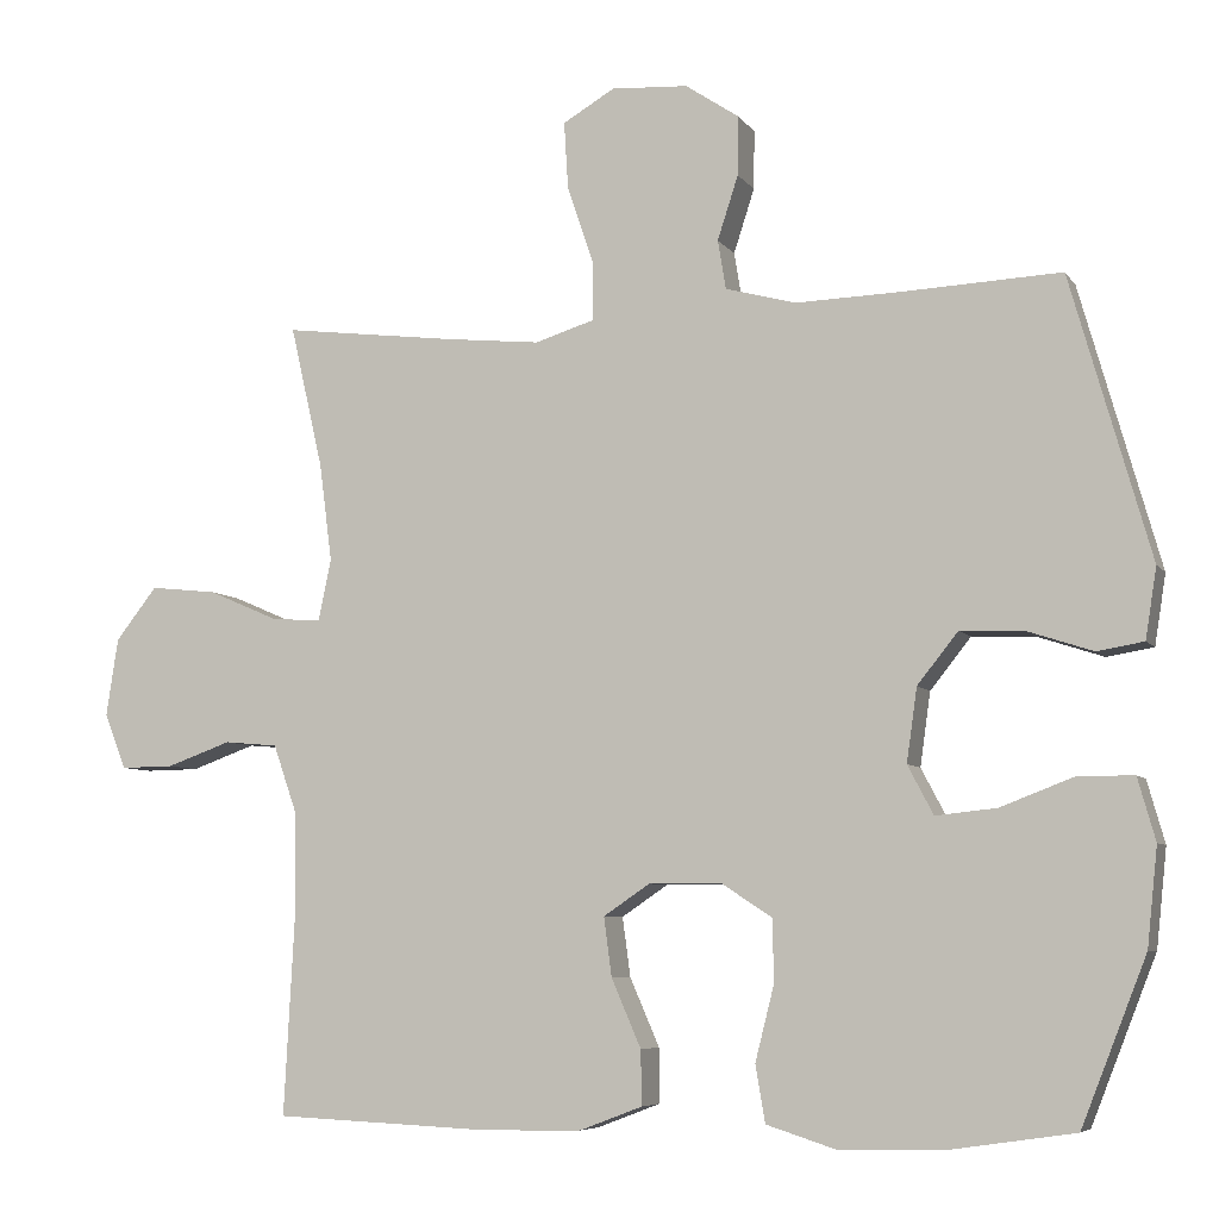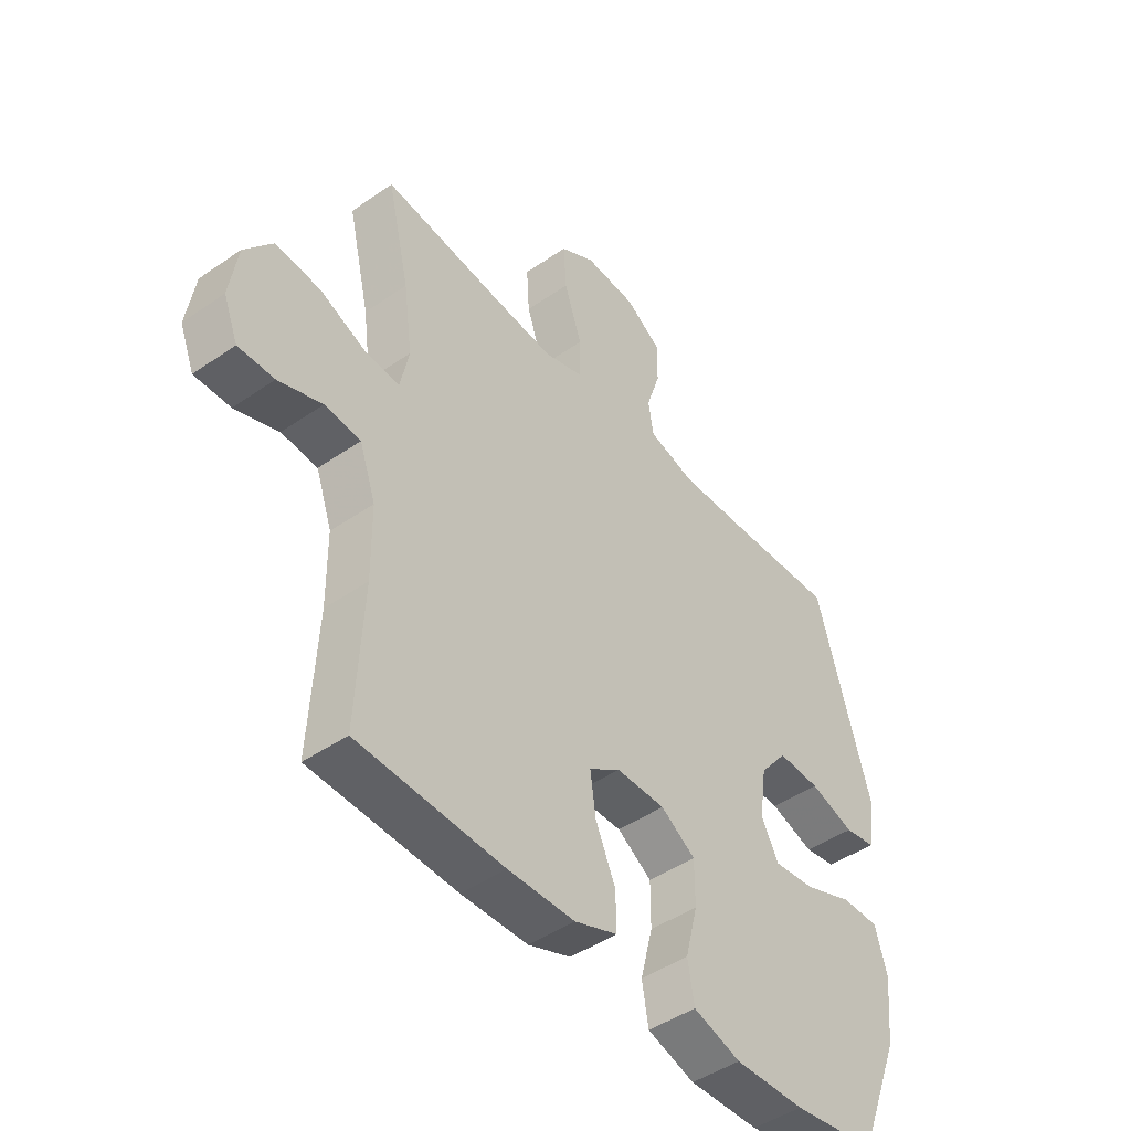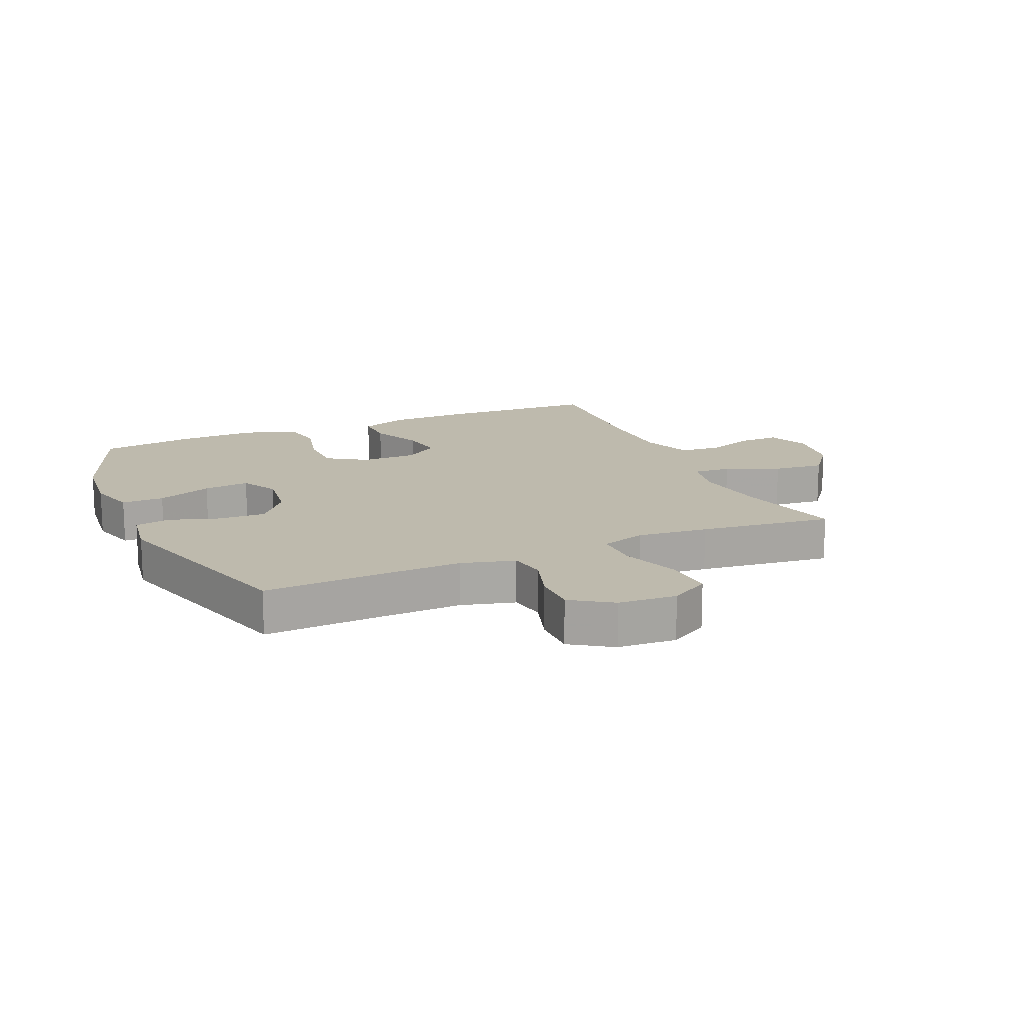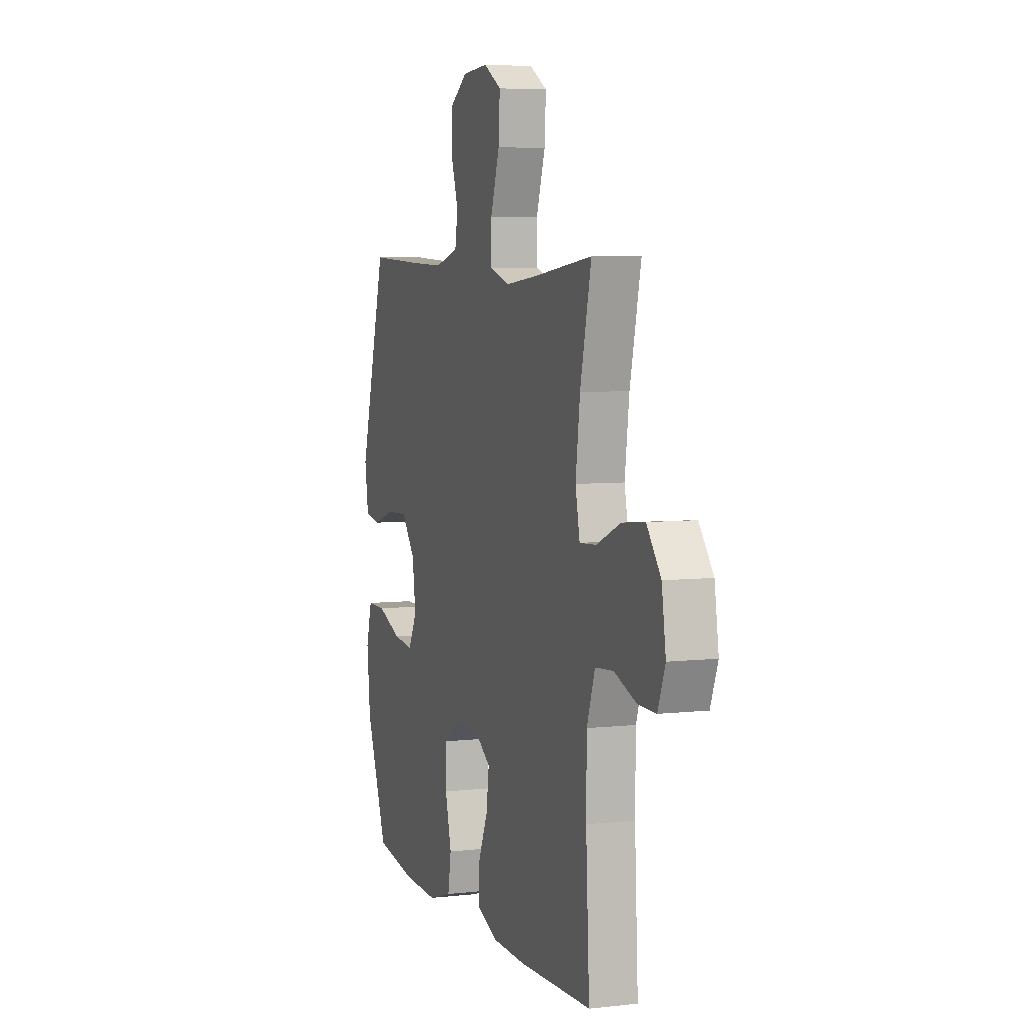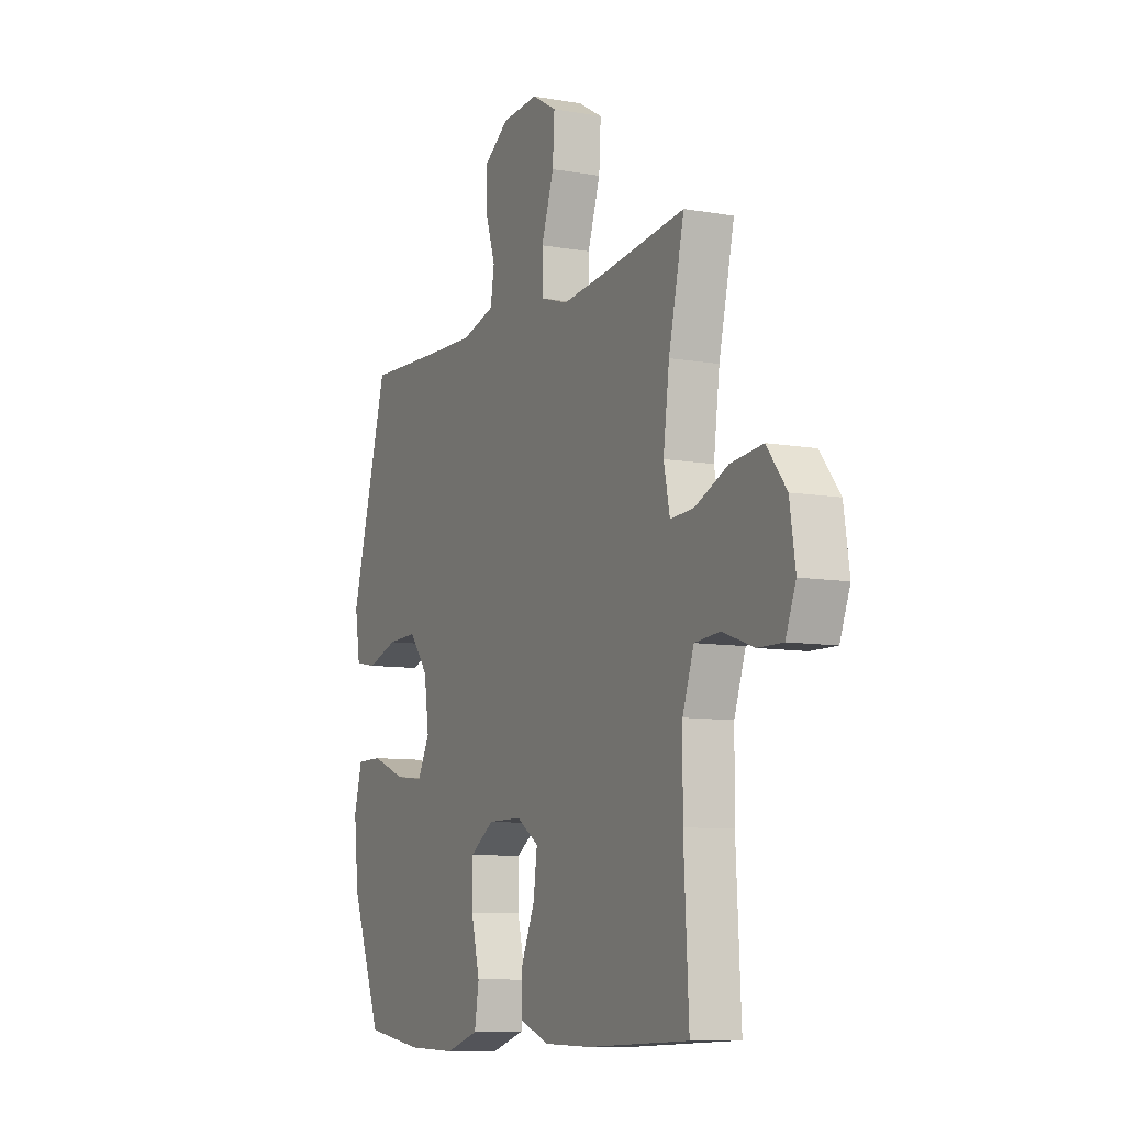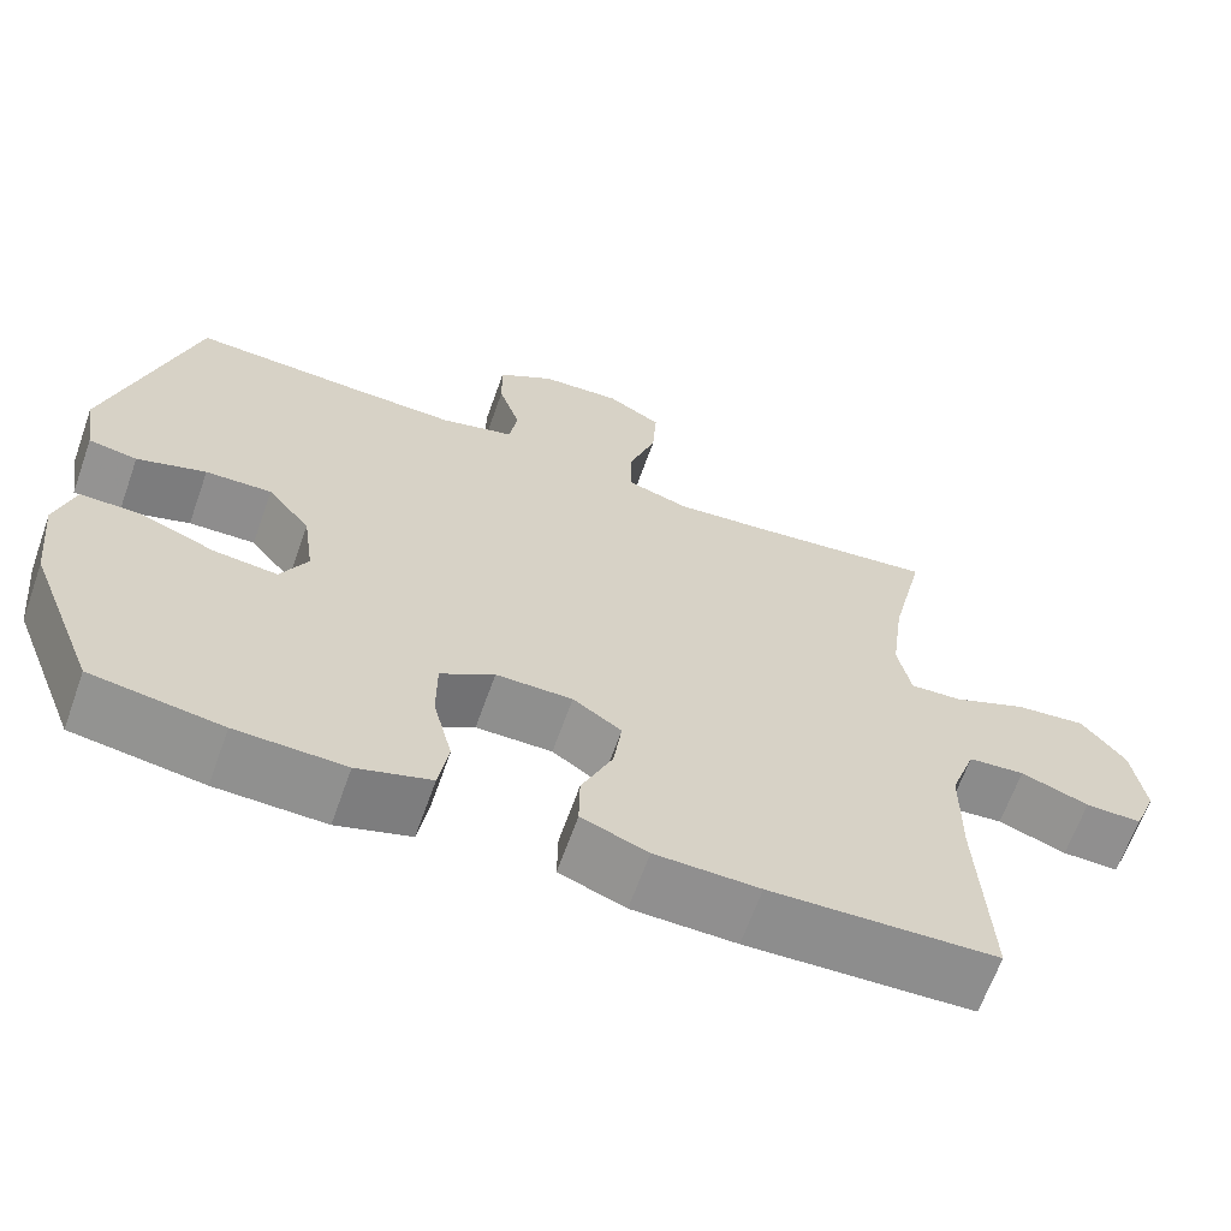
<metadata>
{"format":"obj","ext":"obj","renderer":"f3d","projection":"perspective","resolution":1024,"background":"white","views":[{"elev":-6.5,"azim":-160.8,"up":"+Z"},{"elev":-45.9,"azim":128.5,"up":"+Z"},{"elev":15.4,"azim":-23.9,"up":"+Y"},{"elev":5.8,"azim":71.1,"up":"+Z"},{"elev":-9.0,"azim":64.7,"up":"+Z"},{"elev":-65.2,"azim":-19.6,"up":"+Z"}]}
</metadata>
<code>
v -0.5 0.07 0.5
v -0.303 0.07 0.491
v -0.171 0.07 0.487
v -0.083 0.07 0.511
v -0.073 0.07 0.572
v -0.099 0.07 0.652
v -0.1 0.07 0.726
v -0.033 0.07 0.771
v 0.063 0.07 0.777
v 0.128 0.07 0.739
v 0.123 0.07 0.656
v 0.09 0.07 0.558
v 0.09 0.07 0.484
v 0.164 0.07 0.461
v 0.281 0.07 0.473
v 0.5 0.07 0.5
v 0.459 0.07 0.322
v 0.443 0.07 0.199
v 0.459 0.07 0.122
v 0.521 0.07 0.126
v 0.609 0.07 0.164
v 0.693 0.07 0.173
v 0.745 0.07 0.107
v 0.76 0.07 0.009
v 0.733 0.07 -0.06
v 0.666 0.07 -0.059
v 0.585 0.07 -0.03
v 0.518 0.07 -0.036
v 0.488 0.07 -0.122
v 0.487 0.07 -0.252
v 0.5 0.07 -0.5
v 0.23 0.07 -0.512
v 0.106 0.07 -0.51
v 0.027 0.07 -0.48
v 0.028 0.07 -0.412
v 0.065 0.07 -0.327
v 0.075 0.07 -0.253
v 0.017 0.07 -0.214
v -0.074 0.07 -0.214
v -0.138 0.07 -0.256
v -0.138 0.07 -0.336
v -0.115 0.07 -0.427
v -0.127 0.07 -0.498
v -0.215 0.07 -0.526
v -0.345 0.07 -0.523
v -0.5 0.07 -0.5
v -0.581 0.07 -0.294
v -0.594 0.07 -0.172
v -0.572 0.07 -0.094
v -0.502 0.07 -0.094
v -0.411 0.07 -0.129
v -0.335 0.07 -0.137
v -0.303 0.07 -0.076
v -0.316 0.07 0.016
v -0.367 0.07 0.08
v -0.446 0.07 0.077
v -0.528 0.07 0.05
v -0.586 0.07 0.06
v -0.6 0.07 0.148
v -0.5 0 0.5
v -0.303 0 0.491
v -0.171 0 0.487
v -0.083 0 0.511
v -0.073 0 0.572
v -0.099 0 0.652
v -0.1 0 0.726
v -0.033 0 0.771
v 0.063 0 0.777
v 0.128 0 0.739
v 0.123 0 0.656
v 0.09 0 0.558
v 0.09 0 0.484
v 0.164 0 0.461
v 0.281 0 0.473
v 0.5 0 0.5
v 0.459 0 0.322
v 0.443 0 0.199
v 0.459 0 0.122
v 0.521 0 0.126
v 0.609 0 0.164
v 0.693 0 0.173
v 0.745 0 0.107
v 0.76 0 0.009
v 0.733 0 -0.06
v 0.666 0 -0.059
v 0.585 0 -0.03
v 0.518 0 -0.036
v 0.488 0 -0.122
v 0.487 0 -0.252
v 0.5 0 -0.5
v 0.23 0 -0.512
v 0.106 0 -0.51
v 0.027 0 -0.48
v 0.028 0 -0.412
v 0.065 0 -0.327
v 0.075 0 -0.253
v 0.017 0 -0.214
v -0.074 0 -0.214
v -0.138 0 -0.256
v -0.138 0 -0.336
v -0.115 0 -0.427
v -0.127 0 -0.498
v -0.215 0 -0.526
v -0.345 0 -0.523
v -0.5 0 -0.5
v -0.581 0 -0.294
v -0.594 0 -0.172
v -0.572 0 -0.094
v -0.502 0 -0.094
v -0.411 0 -0.129
v -0.335 0 -0.137
v -0.303 0 -0.076
v -0.316 0 0.016
v -0.367 0 0.08
v -0.446 0 0.077
v -0.528 0 0.05
v -0.586 0 0.06
v -0.6 0 0.148
f 56 57 58 59
f 55 56 59 1
f 54 55 1 2
f 53 54 2 3
f 48 49 50 51
f 48 51 52
f 47 48 52
f 46 47 52
f 45 46 52 53
f 41 42 43 44
f 40 41 44 45
f 33 34 35 36
f 33 36 37
f 30 31 32 33
f 29 30 33 37
f 28 29 37 38
f 24 25 26 27
f 24 27 28
f 23 24 28
f 20 21 22 23
f 19 20 23 28
f 15 16 17
f 14 15 17 18
f 13 14 18 19
f 9 10 11 12
f 9 12 13
f 8 9 13
f 5 6 7 8
f 4 5 8 13
f 40 45 53 3
f 19 28 38 39
f 4 13 19 39
f 3 4 39 40
f 118 117 116 115
f 60 118 115 114
f 61 60 114 113
f 62 61 113 112
f 110 109 108 107
f 111 110 107
f 111 107 106
f 111 106 105
f 112 111 105 104
f 103 102 101 100
f 104 103 100 99
f 95 94 93 92
f 96 95 92
f 92 91 90 89
f 96 92 89 88
f 97 96 88 87
f 86 85 84 83
f 87 86 83
f 87 83 82
f 82 81 80 79
f 87 82 79 78
f 76 75 74
f 77 76 74 73
f 78 77 73 72
f 71 70 69 68
f 72 71 68
f 72 68 67
f 67 66 65 64
f 72 67 64 63
f 62 112 104 99
f 98 97 87 78
f 98 78 72 63
f 99 98 63 62
f 1 60 61 2
f 2 61 62 3
f 3 62 63 4
f 4 63 64 5
f 5 64 65 6
f 6 65 66 7
f 7 66 67 8
f 8 67 68 9
f 9 68 69 10
f 10 69 70 11
f 11 70 71 12
f 12 71 72 13
f 13 72 73 14
f 14 73 74 15
f 15 74 75 16
f 16 75 76 17
f 17 76 77 18
f 18 77 78 19
f 19 78 79 20
f 20 79 80 21
f 21 80 81 22
f 22 81 82 23
f 23 82 83 24
f 24 83 84 25
f 25 84 85 26
f 26 85 86 27
f 27 86 87 28
f 28 87 88 29
f 29 88 89 30
f 30 89 90 31
f 31 90 91 32
f 32 91 92 33
f 33 92 93 34
f 34 93 94 35
f 35 94 95 36
f 36 95 96 37
f 37 96 97 38
f 38 97 98 39
f 39 98 99 40
f 40 99 100 41
f 41 100 101 42
f 42 101 102 43
f 43 102 103 44
f 44 103 104 45
f 45 104 105 46
f 46 105 106 47
f 47 106 107 48
f 48 107 108 49
f 49 108 109 50
f 50 109 110 51
f 51 110 111 52
f 52 111 112 53
f 53 112 113 54
f 54 113 114 55
f 55 114 115 56
f 56 115 116 57
f 57 116 117 58
f 58 117 118 59
f 59 118 60 1

</code>
